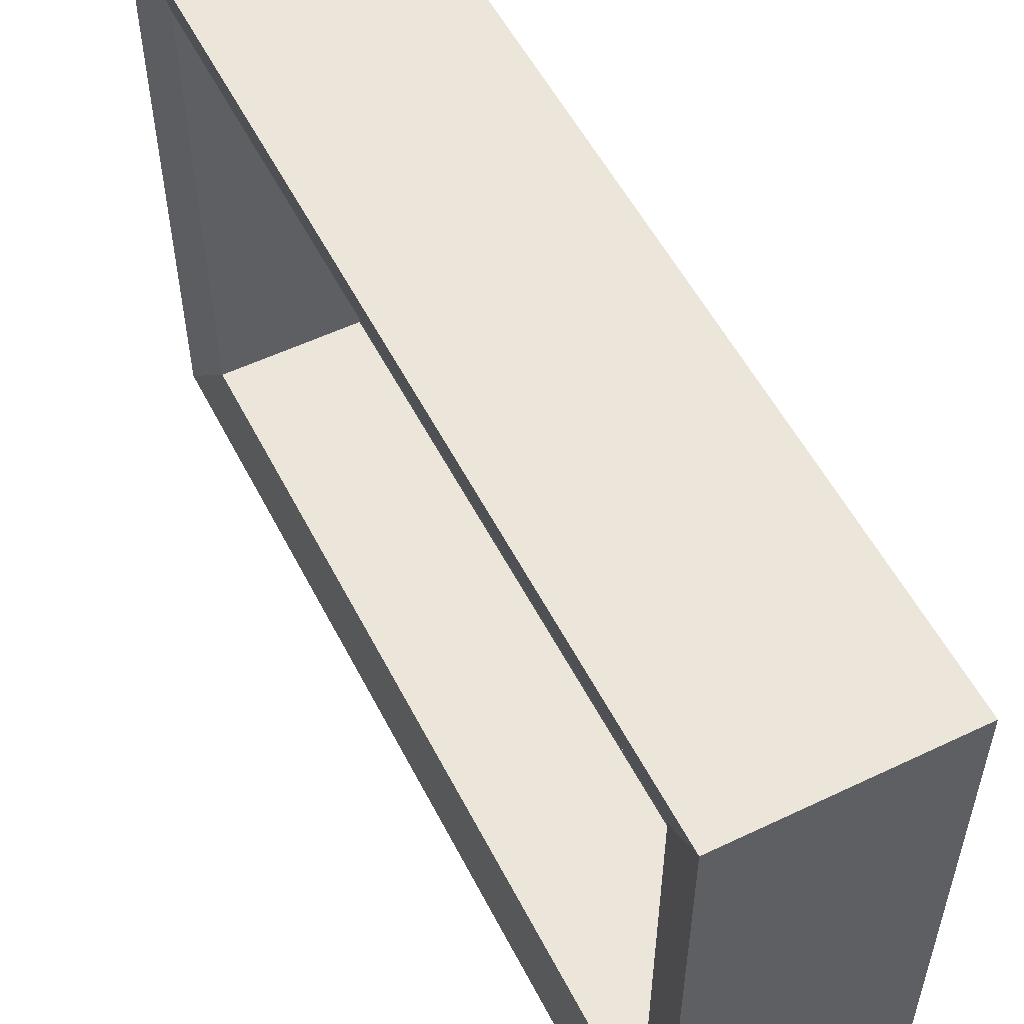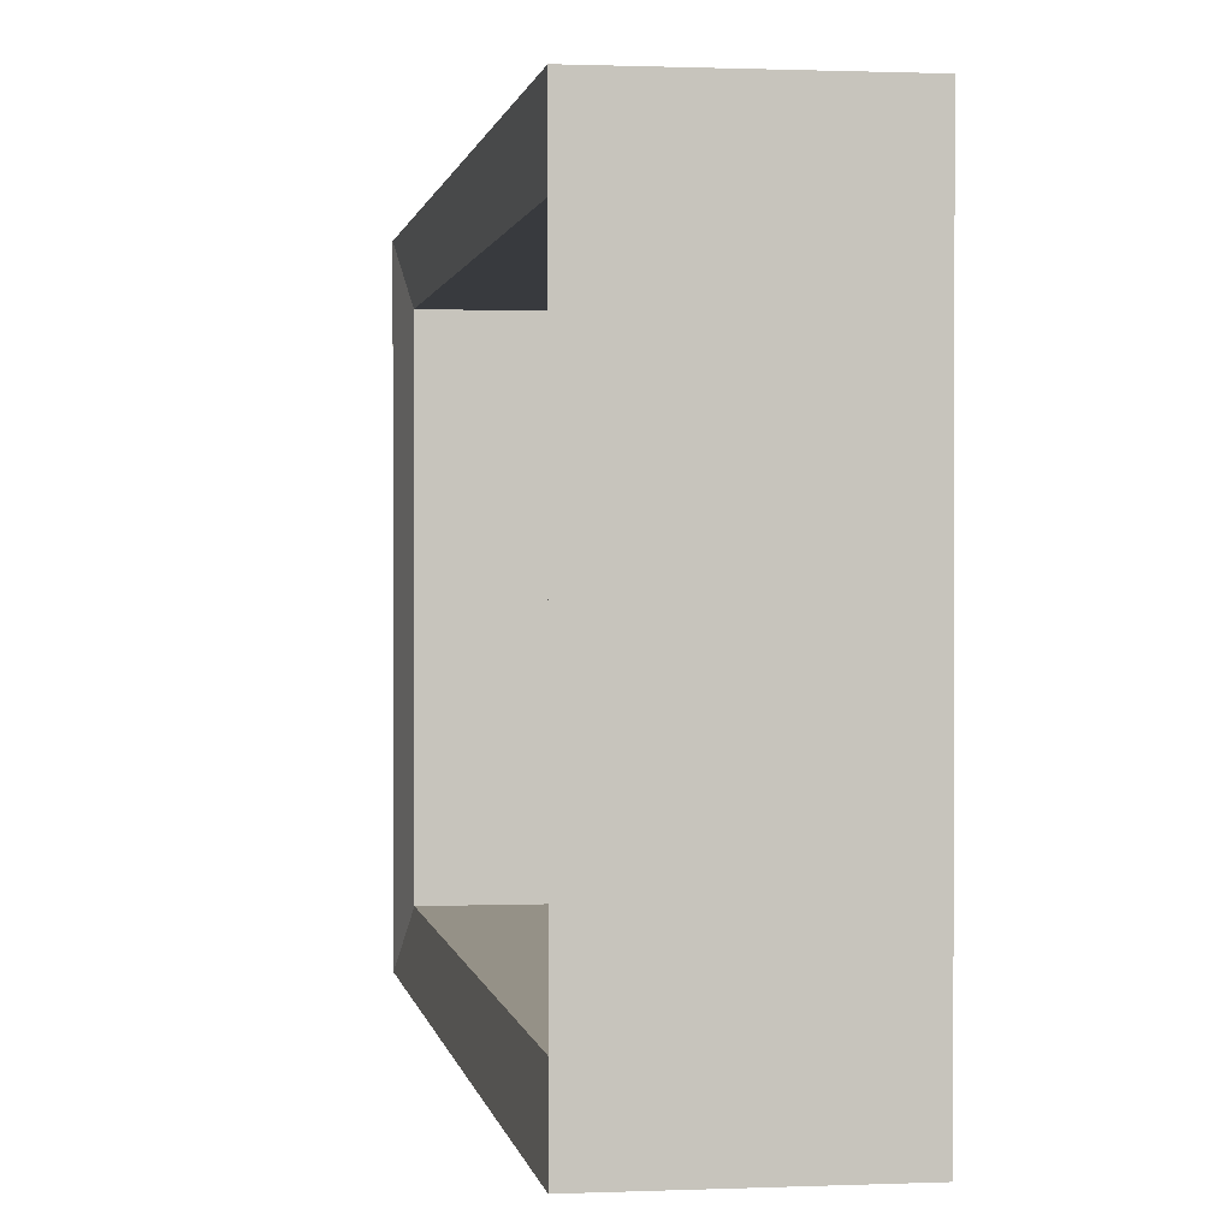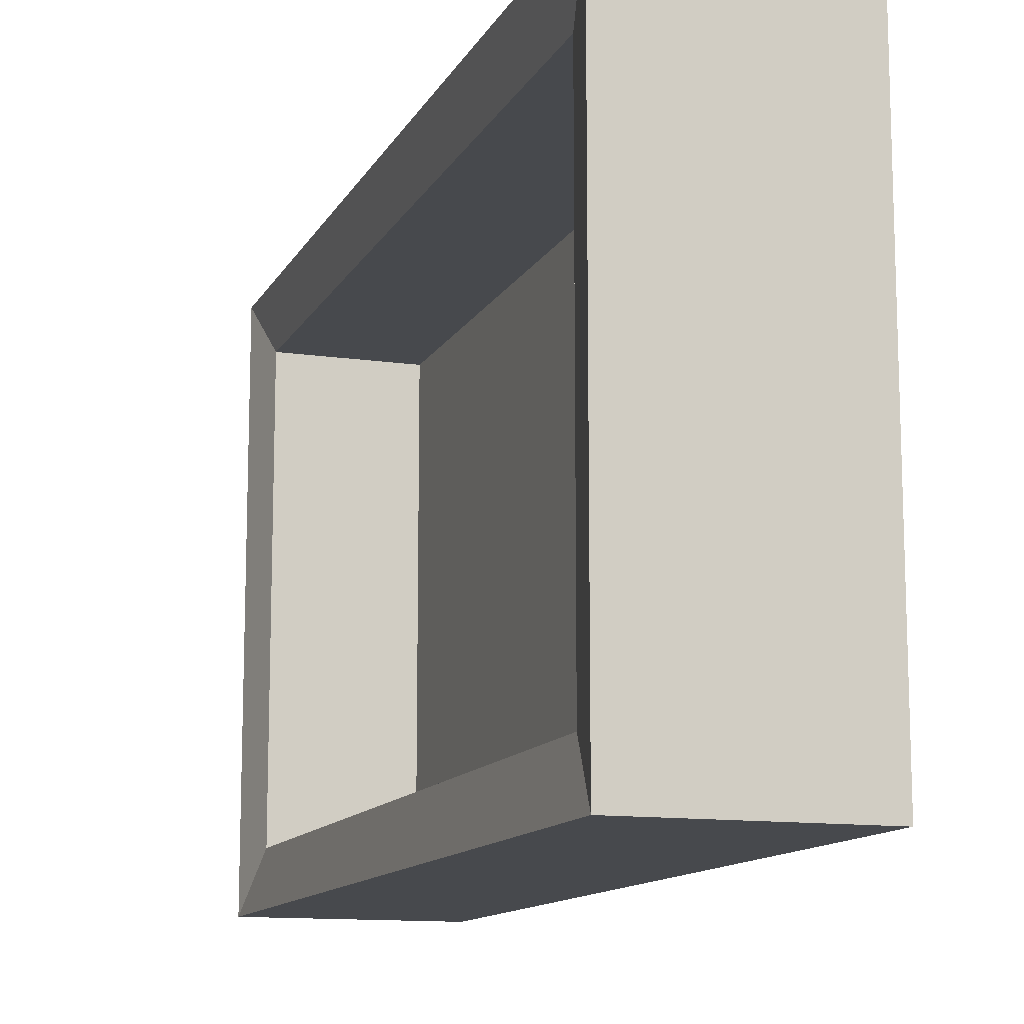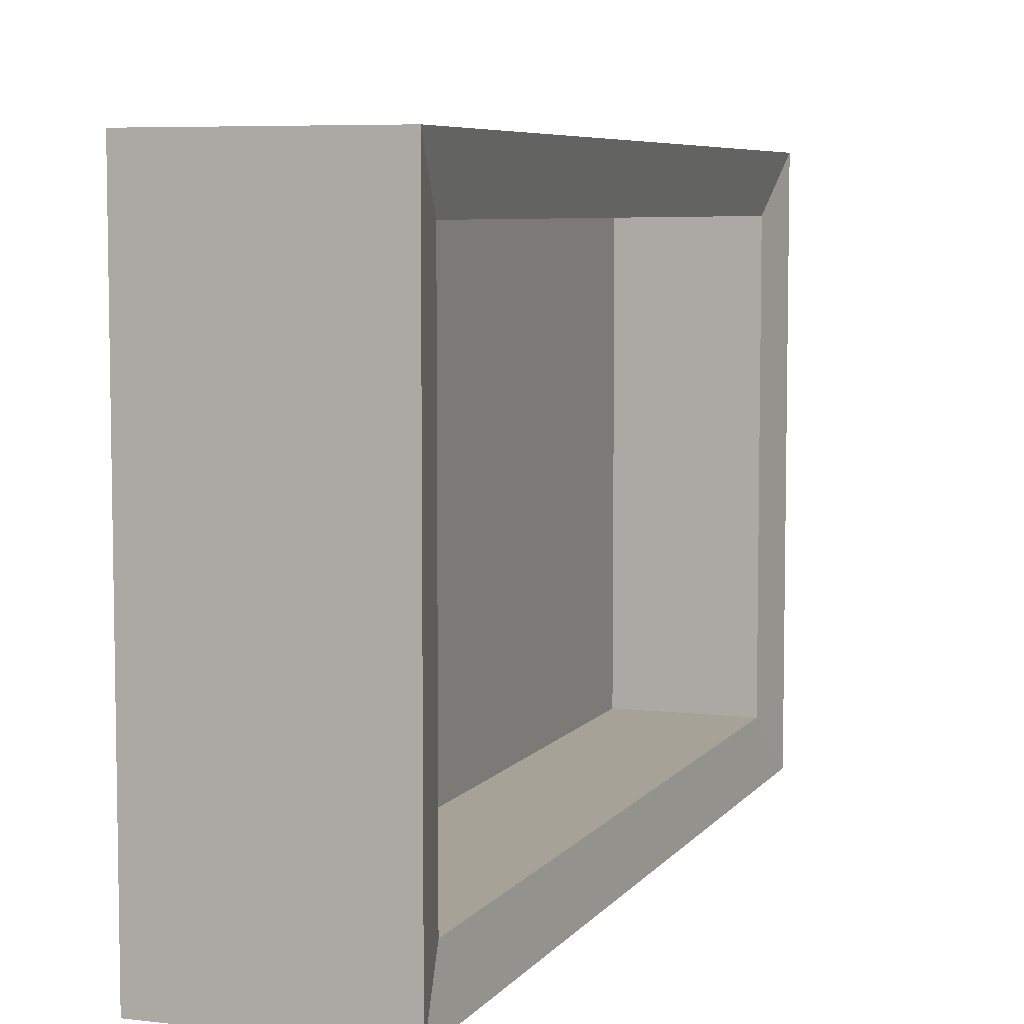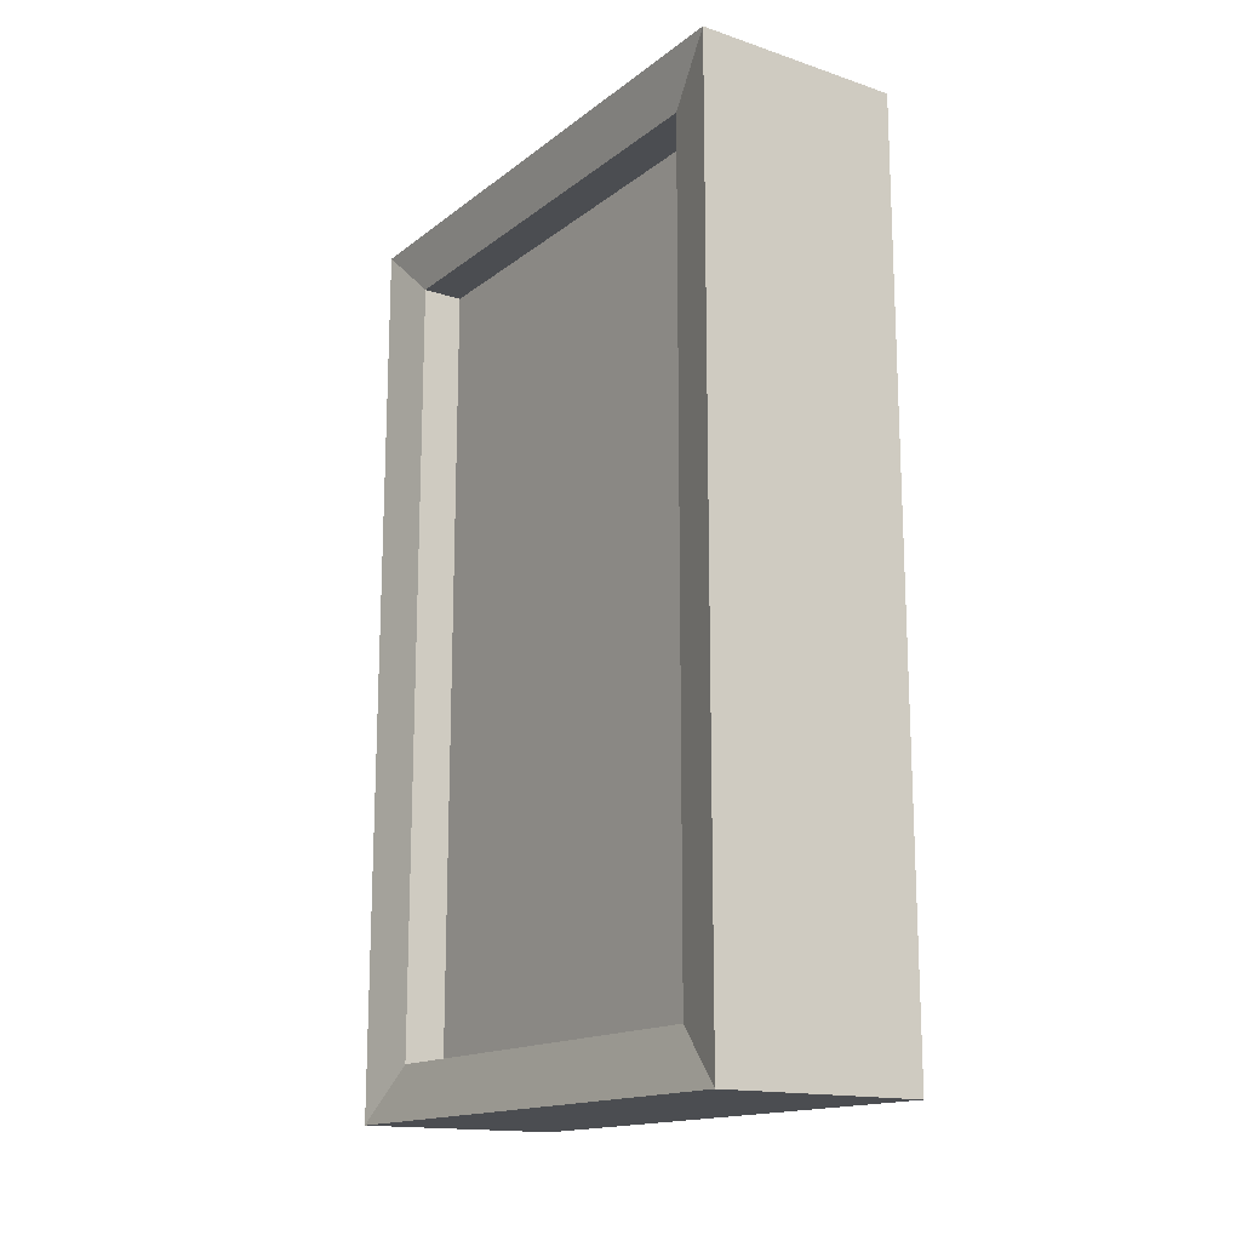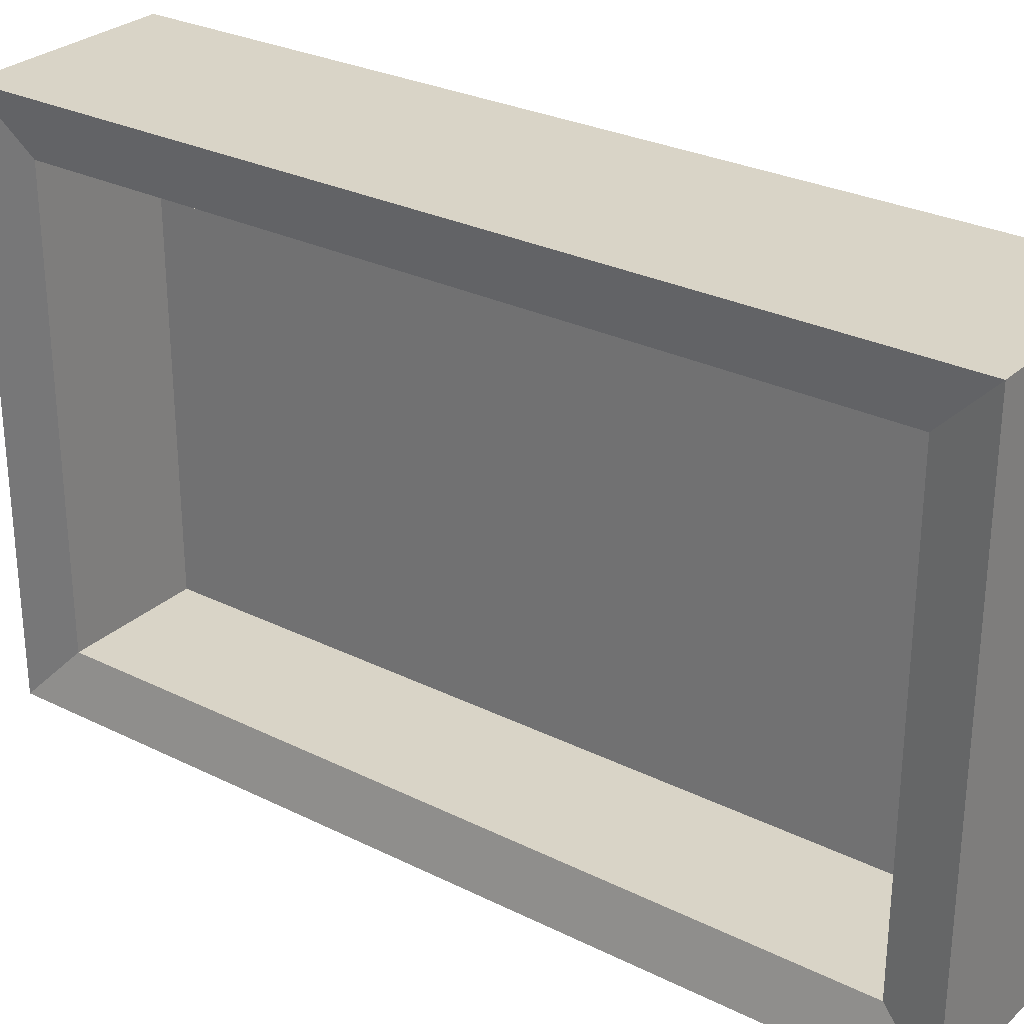
<metadata>
{"format":"obj","ext":"obj","renderer":"f3d","projection":"perspective","resolution":1024,"background":"white","views":[{"elev":54.6,"azim":-26.8,"up":"+Z"},{"elev":0.9,"azim":-8.8,"up":"+Z"},{"elev":-12.4,"azim":-18.7,"up":"+Z"},{"elev":6.4,"azim":-160.3,"up":"+Z"},{"elev":-16.0,"azim":146.0,"up":"+Y"},{"elev":28.4,"azim":-53.3,"up":"+Z"}]}
</metadata>
<code>
o Cube.005
v -0.2 -0.5957 0.3711
v -0.2 0.5919 0.3711
v -0.2 -0.5957 -0.3712
v -0.2 0.5919 -0.3712
v 0.07422 -0.5957 0.3711
v 0.07422 0.5919 0.3711
v 0.07422 -0.5957 -0.3712
v 0.07422 0.5919 -0.3712
v -0.1851 -0.5244 -0.297
v -0.1851 -0.5244 0.2968
v -0.1851 0.5207 0.2968
v -0.1851 0.5207 -0.297
v 0.05938 0.5207 -0.297
v 0.05938 -0.5244 -0.297
v 0.05938 -0.5244 0.2968
v 0.05938 0.5207 0.2968
v 0.005138 -0.5569 0.2986
v 0.005138 0.5373 0.2986
v 0.005138 -0.5569 -0.2993
v 0.005138 0.5373 -0.2993
v -0.005138 -0.5569 0.2986
v -0.005138 0.5373 0.2986
v -0.005138 -0.5569 -0.2993
v -0.005138 0.5373 -0.2993
f 7 8 13 14
f 3 4 8 7
f 8 6 16 13
f 5 6 2 1
f 3 7 5 1
f 8 4 2 6
f 2 4 12 11
f 3 1 10 9
f 6 5 15 16
f 5 7 14 15
f 4 3 9 12
f 1 2 11 10
f 14 13 12 9
f 13 16 11 12
f 16 15 10 11
f 15 14 9 10
f 17 18 20 19
f 19 20 24 23
f 23 24 22 21
f 21 22 18 17
f 19 23 21 17
f 24 20 18 22

</code>
